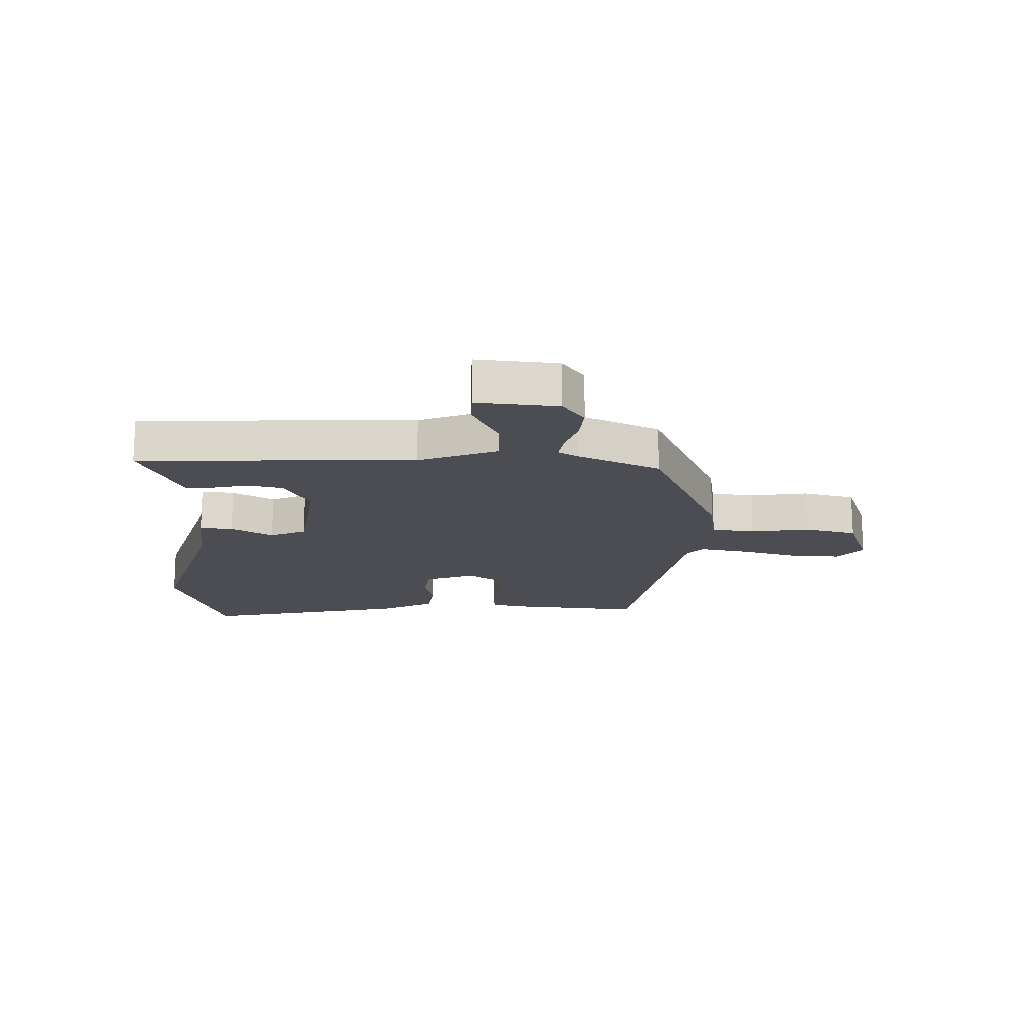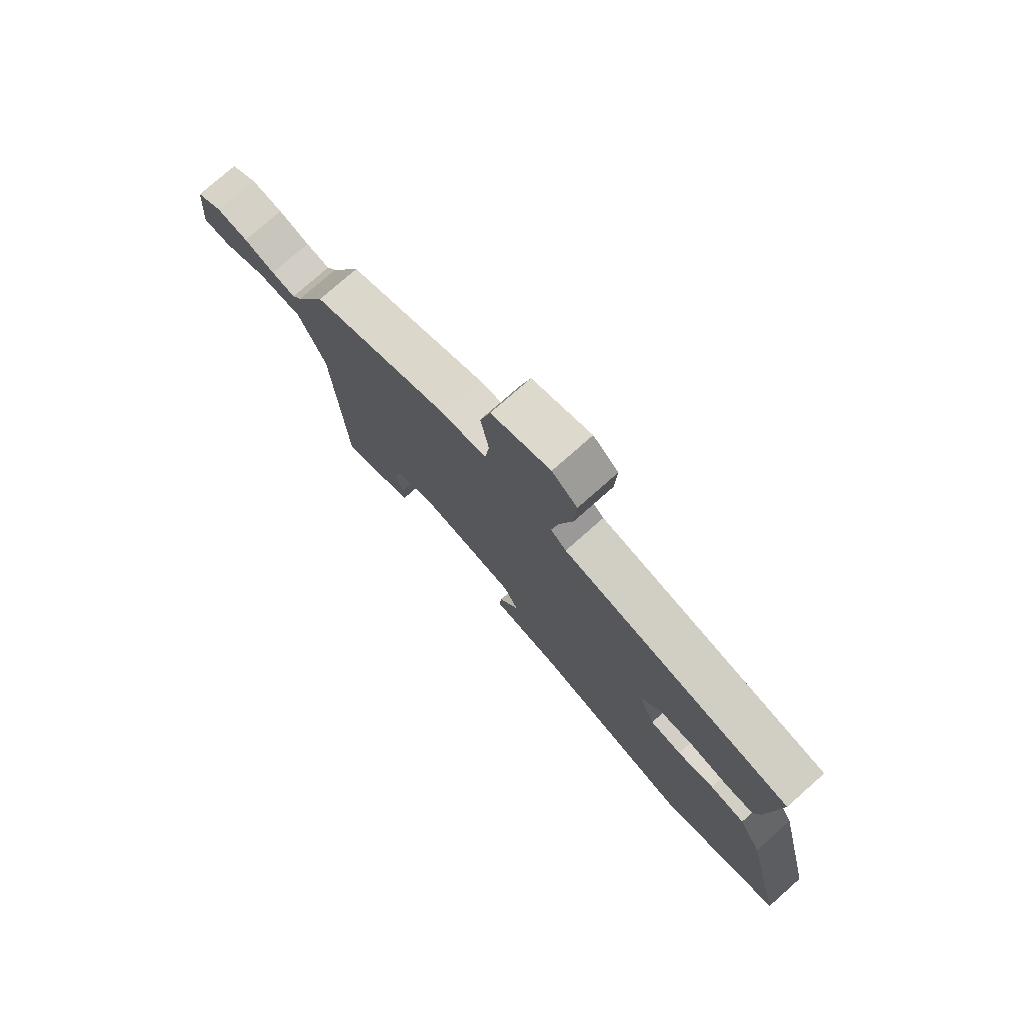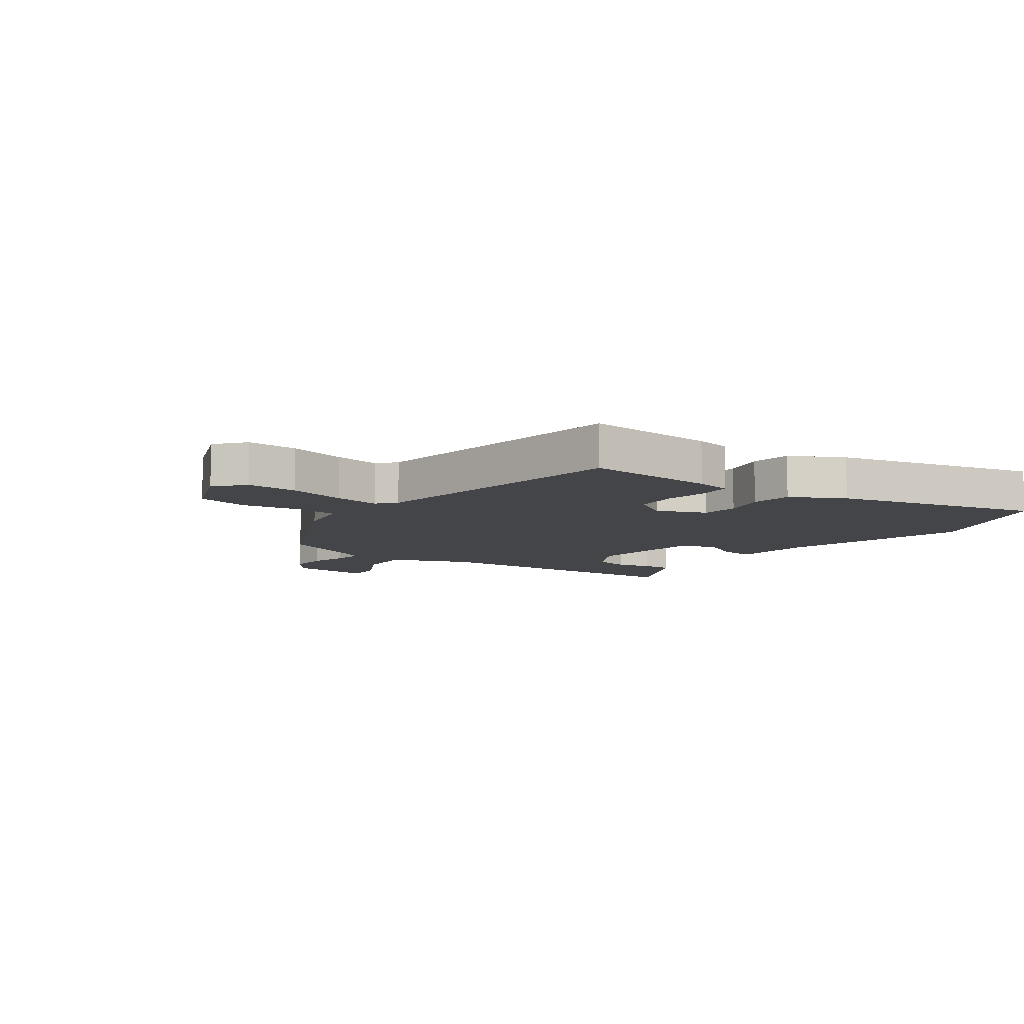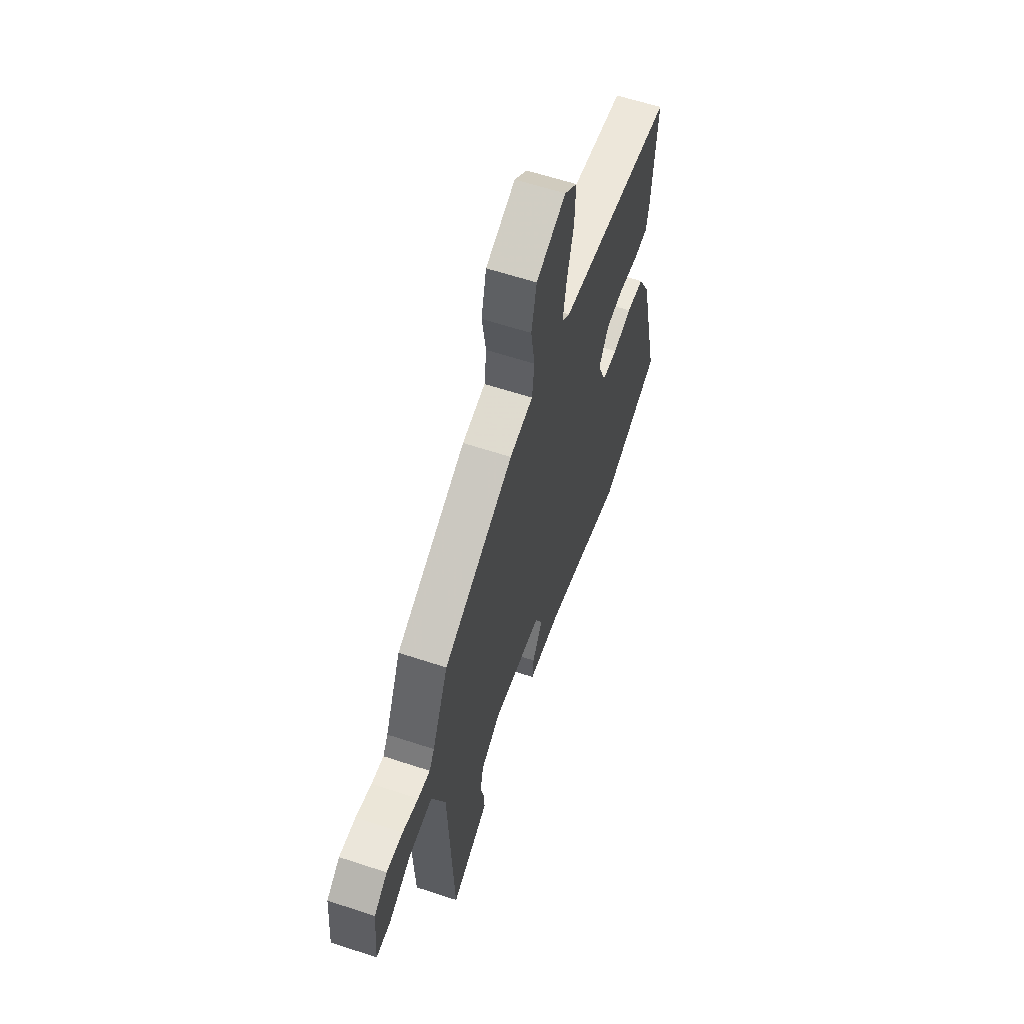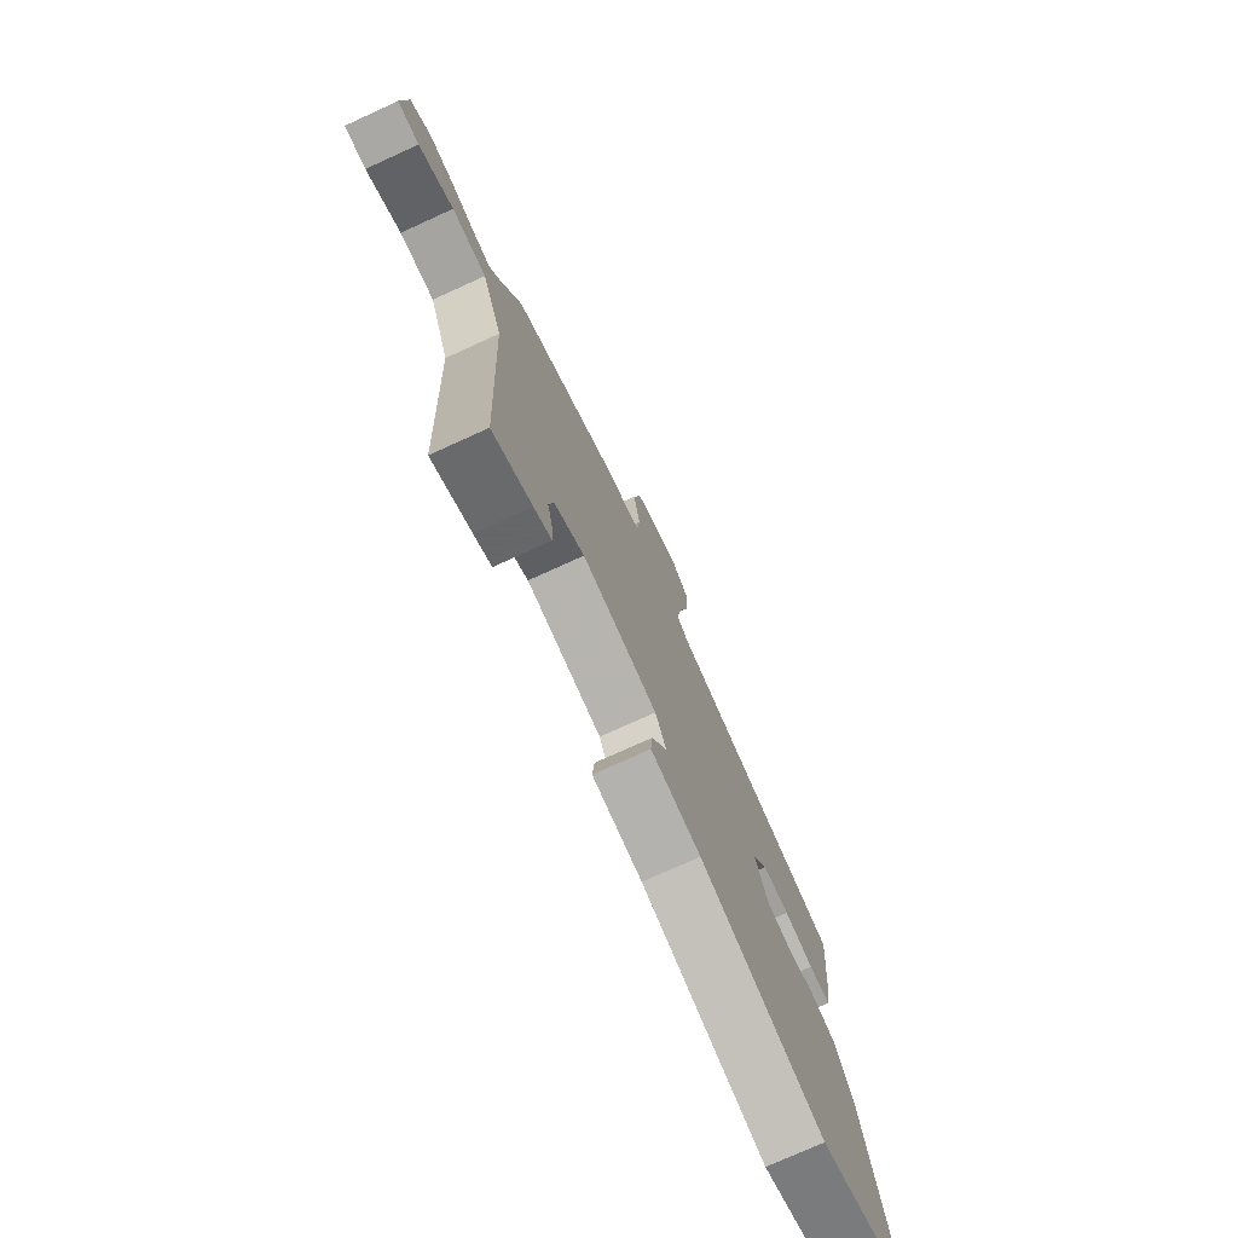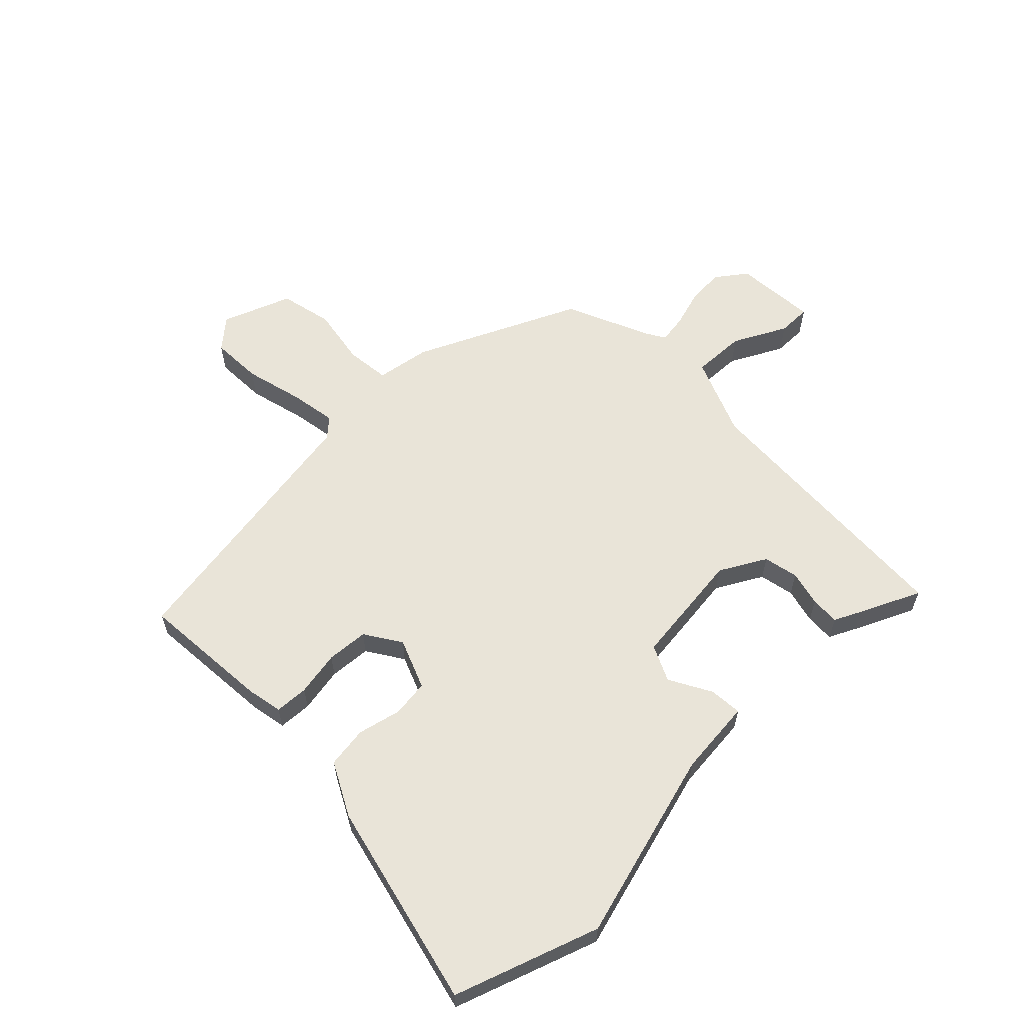
<metadata>
{"format":"obj","ext":"obj","renderer":"f3d","projection":"perspective","resolution":1024,"background":"white","views":[{"elev":-16.4,"azim":-92.1,"up":"+Y"},{"elev":76.6,"azim":48.5,"up":"+Z"},{"elev":-9.0,"azim":54.8,"up":"+Y"},{"elev":60.7,"azim":-71.3,"up":"+Z"},{"elev":-75.0,"azim":-65.5,"up":"+Z"},{"elev":60.7,"azim":136.0,"up":"+Y"}]}
</metadata>
<code>
v -0.483 0.07 -0.506
v -0.503 0.07 -0.036
v -0.556 0.07 0.098
v -0.646 0.07 0.095
v -0.736 0.07 0.049
v -0.792 0.07 0.049
v -0.78 0.07 0.188
v -0.728 0.07 0.226
v -0.664 0.07 0.221
v -0.602 0.07 0.202
v -0.554 0.07 0.195
v -0.534 0.07 0.228
v -0.471 0.07 0.369
v -0.195 0.07 0.495
v -0.103 0.07 0.51
v -0.094 0.07 0.584
v -0.11 0.07 0.683
v -0.089 0.07 0.772
v 0.028 0.07 0.816
v 0.078 0.07 0.773
v 0.074 0.07 0.686
v 0.048 0.07 0.587
v 0.034 0.07 0.508
v 0.065 0.07 0.48
v 0.526 0.07 0.404
v 0.507 0.07 0.181
v 0.495 0.07 0.121
v 0.438 0.07 0.118
v 0.362 0.07 0.132
v 0.291 0.07 0.127
v 0.251 0.07 0.066
v 0.284 0.07 -0.019
v 0.347 0.07 -0.027
v 0.421 0.07 -0.01
v 0.491 0.07 -0.02
v 0.538 0.07 -0.111
v 0.619 0.07 -0.46
v 0.373 0.07 -0.543
v 0.05 0.07 -0.451
v -0.08 0.07 -0.438
v -0.075 0.07 -0.382
v -0.035 0.07 -0.311
v -0.063 0.07 -0.25
v -0.259 0.07 -0.226
v -0.337 0.07 -0.269
v -0.35 0.07 -0.328
v -0.336 0.07 -0.388
v -0.334 0.07 -0.437
v -0.38 0.07 -0.459
v -0.483 0 -0.506
v -0.503 0 -0.036
v -0.556 0 0.098
v -0.646 0 0.095
v -0.736 0 0.049
v -0.792 0 0.049
v -0.78 0 0.188
v -0.728 0 0.226
v -0.664 0 0.221
v -0.602 0 0.202
v -0.554 0 0.195
v -0.534 0 0.228
v -0.471 0 0.369
v -0.195 0 0.495
v -0.103 0 0.51
v -0.094 0 0.584
v -0.11 0 0.683
v -0.089 0 0.772
v 0.028 0 0.816
v 0.078 0 0.773
v 0.074 0 0.686
v 0.048 0 0.587
v 0.034 0 0.508
v 0.065 0 0.48
v 0.526 0 0.404
v 0.507 0 0.181
v 0.495 0 0.121
v 0.438 0 0.118
v 0.362 0 0.132
v 0.291 0 0.127
v 0.251 0 0.066
v 0.284 0 -0.019
v 0.347 0 -0.027
v 0.421 0 -0.01
v 0.491 0 -0.02
v 0.538 0 -0.111
v 0.619 0 -0.46
v 0.373 0 -0.543
v 0.05 0 -0.451
v -0.08 0 -0.438
v -0.075 0 -0.382
v -0.035 0 -0.311
v -0.063 0 -0.25
v -0.259 0 -0.226
v -0.337 0 -0.269
v -0.35 0 -0.328
v -0.336 0 -0.388
v -0.334 0 -0.437
v -0.38 0 -0.459
f 46 47 48 49
f 45 46 49 1
f 39 40 41 42
f 39 42 43
f 38 39 43
f 37 38 43
f 36 37 43
f 33 34 35 36
f 32 33 36 43
f 31 32 43 44
f 26 27 28 29
f 24 25 26 29
f 23 24 29 30
f 19 20 21 22
f 19 22 23
f 16 17 18 19
f 15 16 19 23
f 12 13 14 15
f 11 12 15 23
f 7 8 9 10
f 7 10 11
f 4 5 6 7
f 3 4 7 11
f 2 3 11 23
f 45 1 2 23
f 31 44 45
f 23 30 31 45
f 98 97 96 95
f 50 98 95 94
f 91 90 89 88
f 92 91 88
f 92 88 87
f 92 87 86
f 92 86 85
f 85 84 83 82
f 92 85 82 81
f 93 92 81 80
f 78 77 76 75
f 78 75 74 73
f 79 78 73 72
f 71 70 69 68
f 72 71 68
f 68 67 66 65
f 72 68 65 64
f 64 63 62 61
f 72 64 61 60
f 59 58 57 56
f 60 59 56
f 56 55 54 53
f 60 56 53 52
f 72 60 52 51
f 72 51 50 94
f 94 93 80
f 94 80 79 72
f 1 50 51 2
f 2 51 52 3
f 3 52 53 4
f 4 53 54 5
f 5 54 55 6
f 6 55 56 7
f 7 56 57 8
f 8 57 58 9
f 9 58 59 10
f 10 59 60 11
f 11 60 61 12
f 12 61 62 13
f 13 62 63 14
f 14 63 64 15
f 15 64 65 16
f 16 65 66 17
f 17 66 67 18
f 18 67 68 19
f 19 68 69 20
f 20 69 70 21
f 21 70 71 22
f 22 71 72 23
f 23 72 73 24
f 24 73 74 25
f 25 74 75 26
f 26 75 76 27
f 27 76 77 28
f 28 77 78 29
f 29 78 79 30
f 30 79 80 31
f 31 80 81 32
f 32 81 82 33
f 33 82 83 34
f 34 83 84 35
f 35 84 85 36
f 36 85 86 37
f 37 86 87 38
f 38 87 88 39
f 39 88 89 40
f 40 89 90 41
f 41 90 91 42
f 42 91 92 43
f 43 92 93 44
f 44 93 94 45
f 45 94 95 46
f 46 95 96 47
f 47 96 97 48
f 48 97 98 49
f 49 98 50 1

</code>
